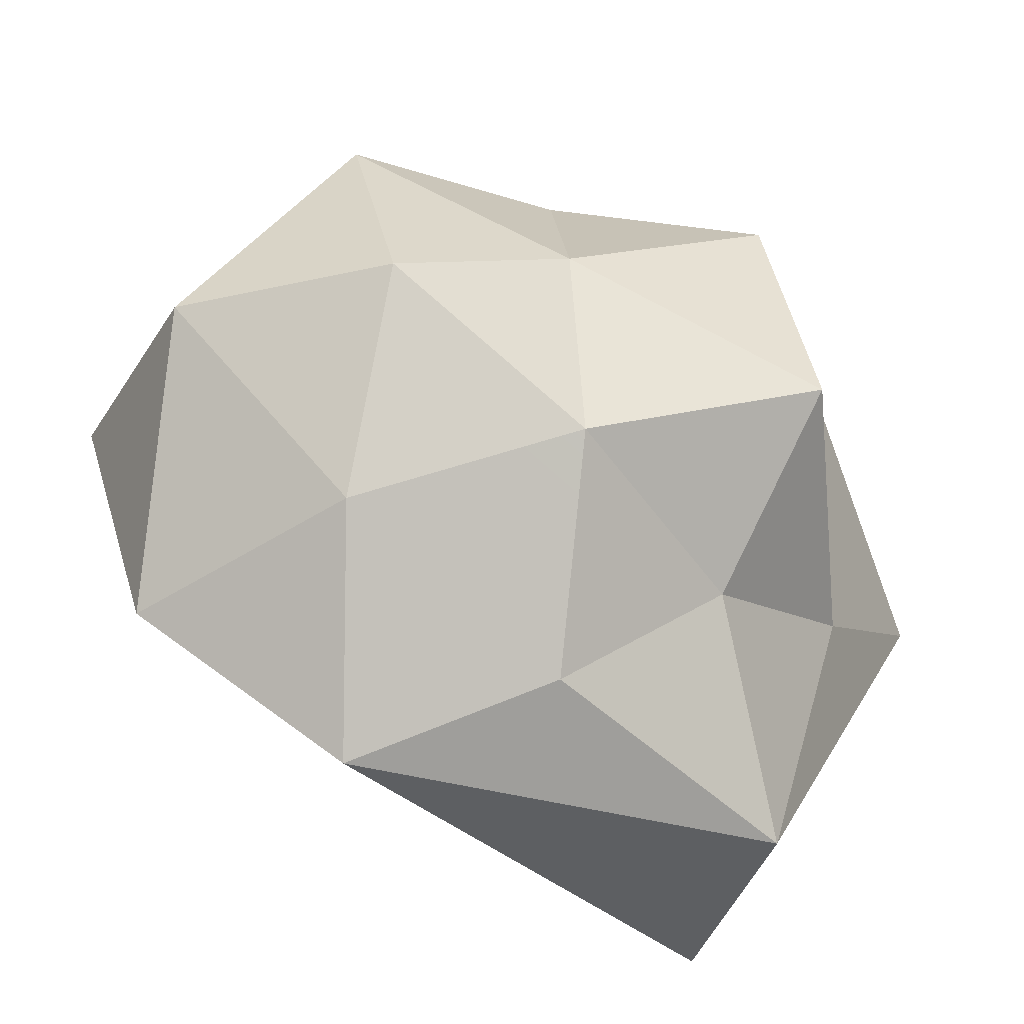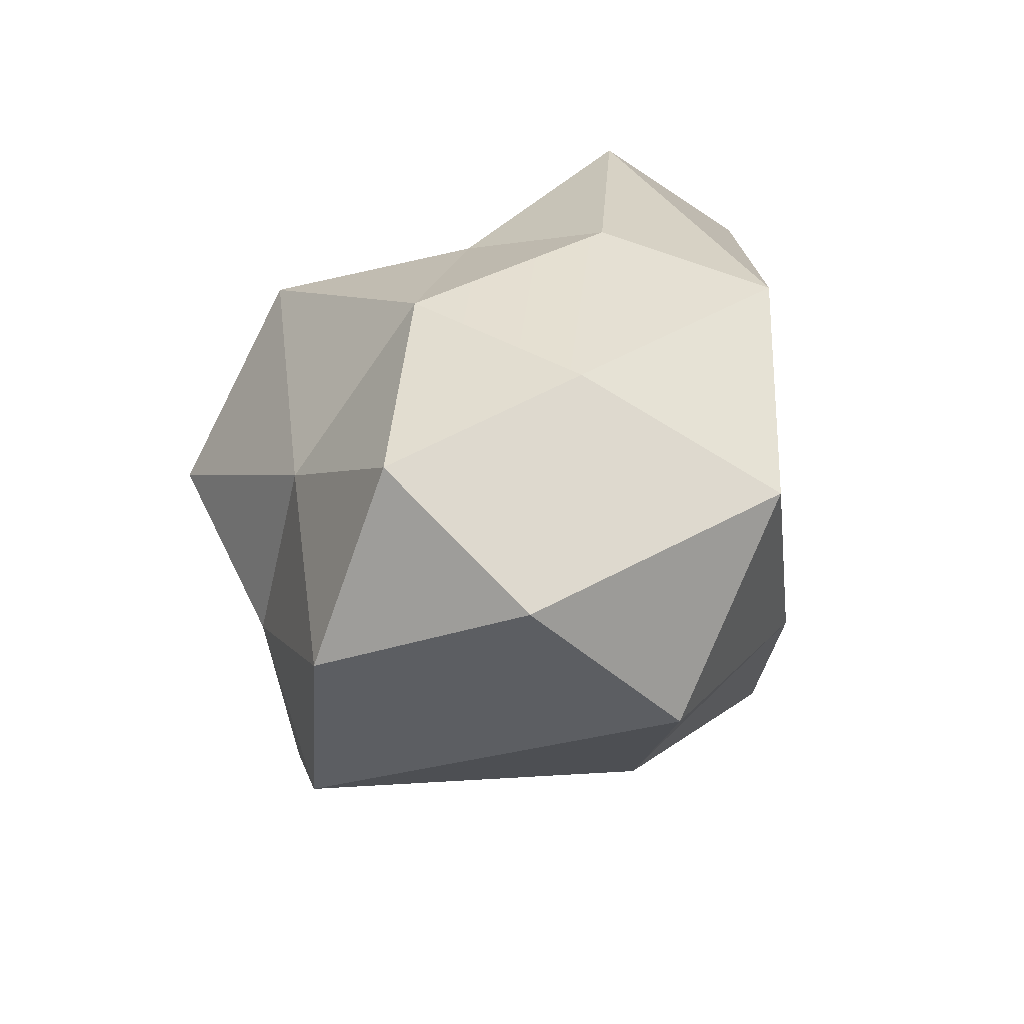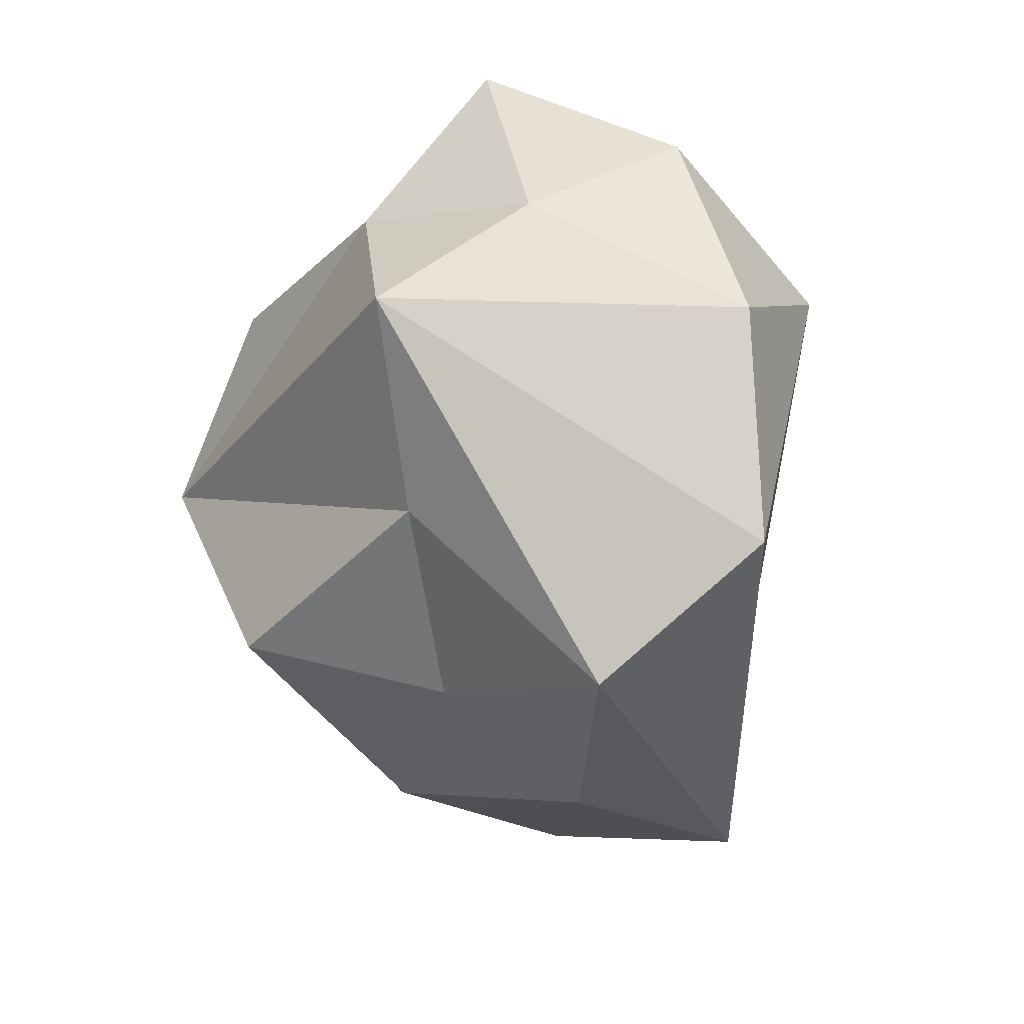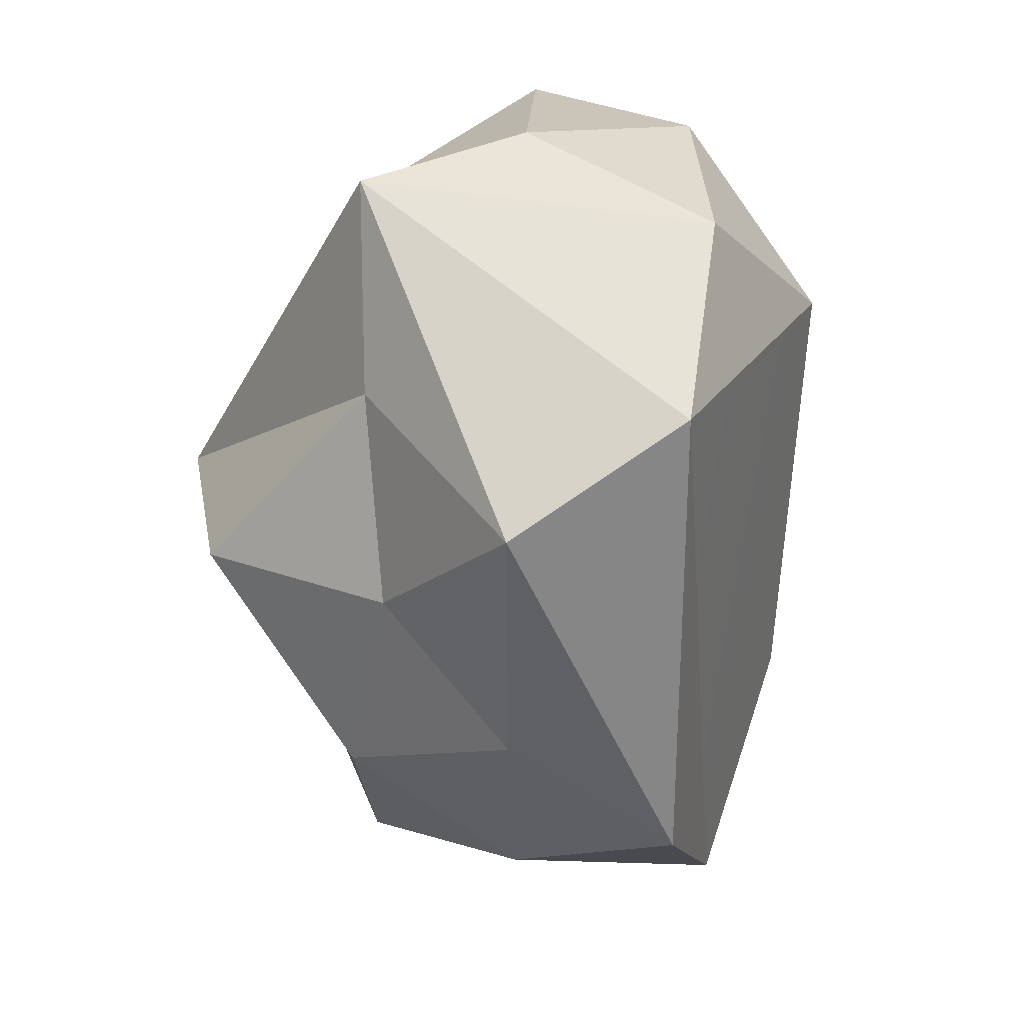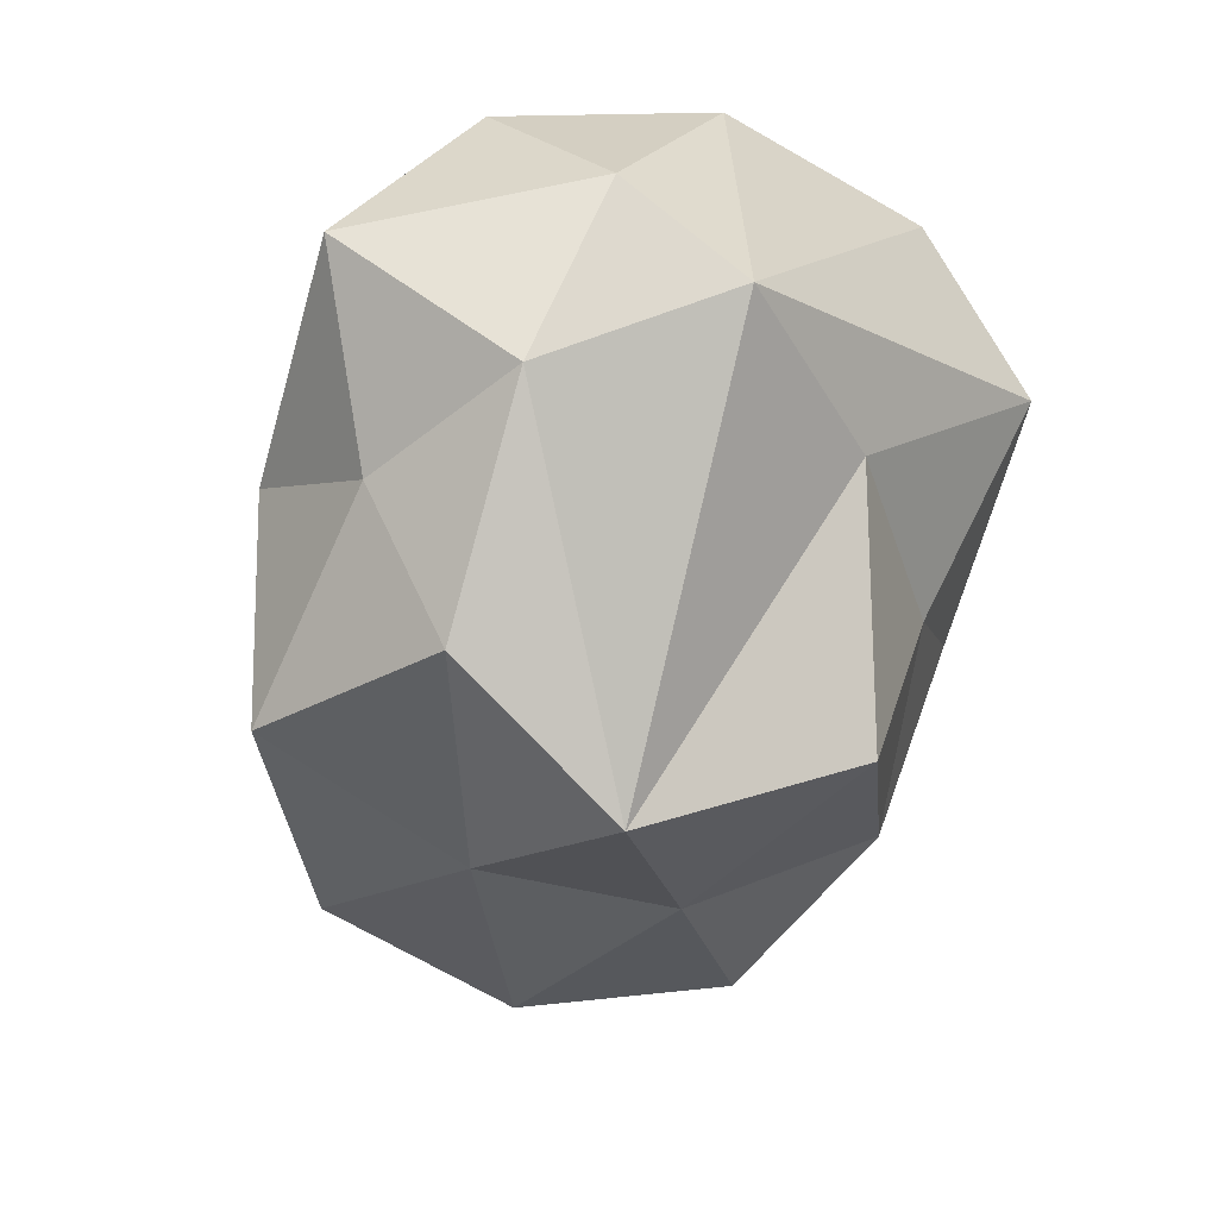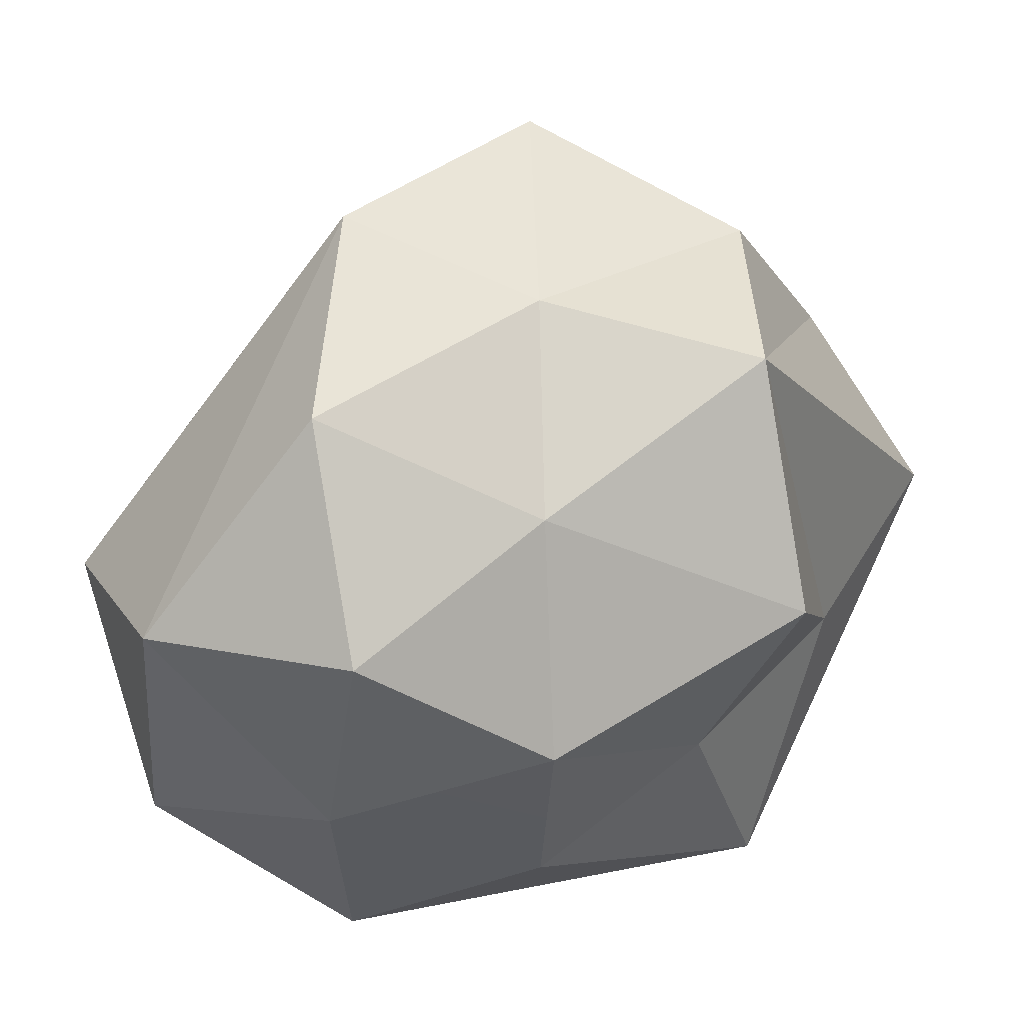
<metadata>
{"format":"obj","ext":"obj","renderer":"f3d","projection":"perspective","resolution":1024,"background":"white","views":[{"elev":-36.5,"azim":41.4,"up":"+Z"},{"elev":-76.8,"azim":138.8,"up":"+Y"},{"elev":46.2,"azim":143.1,"up":"+Y"},{"elev":27.1,"azim":155.7,"up":"+Y"},{"elev":35.2,"azim":52.2,"up":"+Y"},{"elev":19.2,"azim":46.4,"up":"+Z"}]}
</metadata>
<code>
g rockmanChunk11
v 0.1356 0.01454 0.09736
v 0.1623 0.01448 -0.006969
v 0.1015 -0.07831 0.04078
v 0.1042 0.01454 -0.08567
v 0.1623 0.01448 -0.006969
v 0.09774 0.1057 -0.0526
v 0.1042 0.01454 -0.08567
v 0.07802 0.07951 -0.1669
v 0.06503 -0.04455 -0.1398
v 0.1042 0.01454 -0.08567
v 0.09774 0.1057 -0.0526
v 0.07802 0.07951 -0.1669
v 0.1042 0.01454 -0.08567
v 0.06503 -0.04455 -0.1398
v 0.1126 -0.08334 -0.06003
v -0.004293 -0.09228 0.1506
v -0.004205 0.0146 0.1762
v 0.06135 -0.04288 0.1183
v 0.08091 -0.1635 -0.00686
v 0.04363 -0.1508 0.08631
v 0.1015 -0.07831 0.04078
v -0.1311 0.1169 -0.06494
v -0.1623 0.0146 -0.006756
v -0.1219 -0.08367 -0.06039
v -0.1222 0.01454 0.07958
v -0.1623 0.0146 -0.006756
v -0.1243 0.1138 0.04787
v -0.1222 0.01454 0.07958
v -0.004293 -0.09228 0.1506
v -0.1174 -0.08163 0.04443
v -0.004292 0.1097 0.1173
v -0.07295 0.07333 0.1247
v -0.0566 0.1887 0.09566
v -0.1311 0.1169 -0.06494
v -0.1219 -0.08367 -0.06039
v -0.05829 -0.163 -0.113
v -0.004291 0.1255 -0.1762
v -0.004292 0.1097 0.1173
v -0.0566 0.1887 0.09566
v 0.03513 0.1629 0.06817
v -0.004291 0.1255 -0.1762
v 0.07967 0.191 -0.00686
v -0.05359 0.1827 -0.103
v -0.004291 -0.09575 -0.1743
v -0.05829 -0.163 -0.113
v 0.04018 -0.1439 -0.09266
v -0.05829 -0.163 -0.113
v -0.09387 -0.1688 -0.00686
v -0.004246 -0.203 -0.006861
v -0.004246 -0.203 -0.006861
v 0.08091 -0.1635 -0.00686
v 0.04018 -0.1439 -0.09266
v -0.05829 -0.163 -0.113
v -0.004246 -0.203 -0.006861
v 0.04018 -0.1439 -0.09266
v -0.004253 0.203 -0.006861
v -0.09118 0.1946 -0.00686
v -0.05359 0.1827 -0.103
v 0.07967 0.191 -0.00686
v -0.004253 0.203 -0.006861
v -0.05359 0.1827 -0.103
v -0.0566 0.1887 0.09566
v -0.09118 0.1946 -0.00686
v -0.004253 0.203 -0.006861
v -0.004253 0.203 -0.006861
v 0.07967 0.191 -0.00686
v 0.03513 0.1629 0.06817
v -0.0566 0.1887 0.09566
v -0.004253 0.203 -0.006861
v 0.03513 0.1629 0.06817
v 0.04363 -0.1508 0.08631
v 0.08091 -0.1635 -0.00686
v -0.004246 -0.203 -0.006861
v -0.004246 -0.203 -0.006861
v -0.09387 -0.1688 -0.00686
v -0.004293 -0.09228 0.1506
v 0.04363 -0.1508 0.08631
v -0.004246 -0.203 -0.006861
v -0.004293 -0.09228 0.1506
v -0.1219 -0.08367 -0.06039
v -0.09387 -0.1688 -0.00686
v -0.05829 -0.163 -0.113
v -0.05359 0.1827 -0.103
v -0.09118 0.1946 -0.00686
v -0.1311 0.1169 -0.06494
v -0.004291 0.1255 -0.1762
v -0.05359 0.1827 -0.103
v -0.1311 0.1169 -0.06494
v -0.004291 0.1255 -0.1762
v -0.05829 -0.163 -0.113
v -0.004291 -0.09575 -0.1743
v -0.07295 0.07333 0.1247
v -0.1222 0.01454 0.07958
v -0.1243 0.1138 0.04787
v -0.1243 0.1138 0.04787
v -0.09118 0.1946 -0.00686
v -0.0566 0.1887 0.09566
v -0.07295 0.07333 0.1247
v -0.1243 0.1138 0.04787
v -0.0566 0.1887 0.09566
v -0.004293 -0.09228 0.1506
v -0.09387 -0.1688 -0.00686
v -0.1174 -0.08163 0.04443
v -0.004293 -0.09228 0.1506
v -0.1222 0.01454 0.07958
v -0.07295 0.07333 0.1247
v -0.07295 0.07333 0.1247
v -0.004292 0.1097 0.1173
v -0.004205 0.0146 0.1762
v -0.004293 -0.09228 0.1506
v -0.07295 0.07333 0.1247
v -0.004205 0.0146 0.1762
v -0.1311 0.1169 -0.06494
v -0.09118 0.1946 -0.00686
v -0.1243 0.1138 0.04787
v -0.1623 0.0146 -0.006756
v -0.1311 0.1169 -0.06494
v -0.1243 0.1138 0.04787
v -0.1623 0.0146 -0.006756
v -0.1222 0.01454 0.07958
v -0.1174 -0.08163 0.04443
v -0.1174 -0.08163 0.04443
v -0.09387 -0.1688 -0.00686
v -0.1219 -0.08367 -0.06039
v -0.1623 0.0146 -0.006756
v -0.1174 -0.08163 0.04443
v -0.1219 -0.08367 -0.06039
v 0.06682 0.07444 0.1298
v -0.004292 0.1097 0.1173
v 0.03513 0.1629 0.06817
v 0.03513 0.1629 0.06817
v 0.07967 0.191 -0.00686
v 0.1356 0.01454 0.09736
v 0.06682 0.07444 0.1298
v 0.03513 0.1629 0.06817
v 0.1356 0.01454 0.09736
v 0.04363 -0.1508 0.08631
v -0.004293 -0.09228 0.1506
v 0.06135 -0.04288 0.1183
v 0.06135 -0.04288 0.1183
v 0.1356 0.01454 0.09736
v 0.1015 -0.07831 0.04078
v 0.04363 -0.1508 0.08631
v 0.06135 -0.04288 0.1183
v 0.1015 -0.07831 0.04078
v -0.004205 0.0146 0.1762
v -0.004292 0.1097 0.1173
v 0.06682 0.07444 0.1298
v 0.06682 0.07444 0.1298
v 0.1356 0.01454 0.09736
v 0.06135 -0.04288 0.1183
v -0.004205 0.0146 0.1762
v 0.06682 0.07444 0.1298
v 0.06135 -0.04288 0.1183
v 0.06503 -0.04455 -0.1398
v -0.004291 -0.09575 -0.1743
v 0.04018 -0.1439 -0.09266
v 0.1126 -0.08334 -0.06003
v 0.04018 -0.1439 -0.09266
v 0.08091 -0.1635 -0.00686
v 0.1126 -0.08334 -0.06003
v 0.07967 0.191 -0.00686
v -0.004291 0.1255 -0.1762
v 0.07802 0.07951 -0.1669
v 0.09774 0.1057 -0.0526
v 0.07967 0.191 -0.00686
v 0.07802 0.07951 -0.1669
v 0.07802 0.07951 -0.1669
v -0.004291 0.1255 -0.1762
v -0.004291 -0.09575 -0.1743
v 0.07802 0.07951 -0.1669
v -0.004291 -0.09575 -0.1743
v 0.06503 -0.04455 -0.1398
v 0.1356 0.01454 0.09736
v 0.07967 0.191 -0.00686
v 0.09774 0.1057 -0.0526
v 0.1623 0.01448 -0.006969
v 0.1356 0.01454 0.09736
v 0.09774 0.1057 -0.0526
v 0.1623 0.01448 -0.006969
v 0.1042 0.01454 -0.08567
v 0.1126 -0.08334 -0.06003
v 0.1126 -0.08334 -0.06003
v 0.08091 -0.1635 -0.00686
v 0.1015 -0.07831 0.04078
v 0.1623 0.01448 -0.006969
v 0.1126 -0.08334 -0.06003
v 0.1015 -0.07831 0.04078
g rockmanChunk11_0
f 3 2 1
f 6 5 4
f 9 8 7
f 12 11 10
f 15 14 13
f 18 17 16
f 21 20 19
f 24 23 22
f 27 26 25
f 30 29 28
f 33 32 31
f 36 35 34
f 36 34 37
f 40 39 38
f 43 42 41
f 46 45 44
f 49 48 47
f 52 51 50
f 55 54 53
f 58 57 56
f 61 60 59
f 64 63 62
f 67 66 65
f 70 69 68
f 73 72 71
f 76 75 74
f 79 78 77
f 82 81 80
f 85 84 83
f 88 87 86
f 91 90 89
f 94 93 92
f 97 96 95
f 100 99 98
f 103 102 101
f 106 105 104
f 109 108 107
f 112 111 110
f 115 114 113
f 118 117 116
f 121 120 119
f 124 123 122
f 127 126 125
f 130 129 128
f 133 132 131
f 136 135 134
f 139 138 137
f 142 141 140
f 145 144 143
f 148 147 146
f 151 150 149
f 154 153 152
f 157 156 155
f 158 157 155
f 161 160 159
f 164 163 162
f 167 166 165
f 170 169 168
f 173 172 171
f 176 175 174
f 179 178 177
f 182 181 180
f 185 184 183
f 188 187 186

</code>
